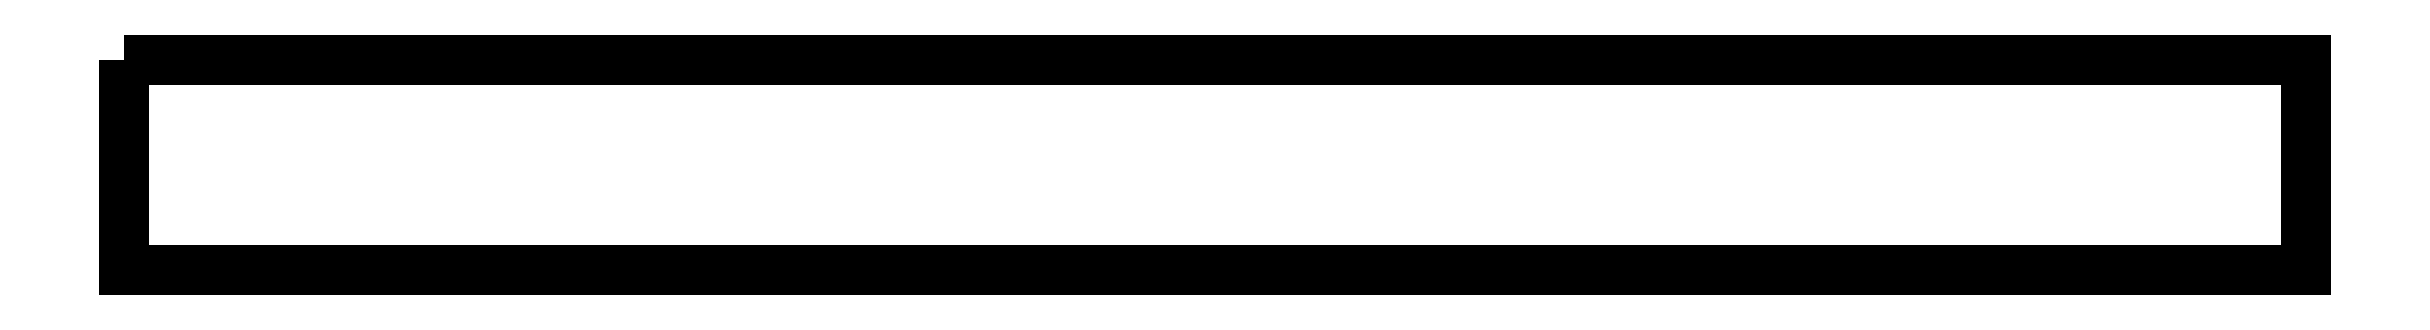
<metadata>
{"format":"dxf","ext":"dxf","renderer":"ezdxf+matplotlib","layout":"modelspace","background":"white","min_lineweight":24,"dpi":150}
</metadata>
<code>
0
SECTION
2
ENTITIES
0
LWPOLYLINE
90
5
70
1
10
0
20
0
30
0
10
52
20
0
30
0
10
52
20
-5
30
0
10
0
20
-5
30
0
10
0
20
0
30
0
0
ENDSEC
0
EOF

</code>
